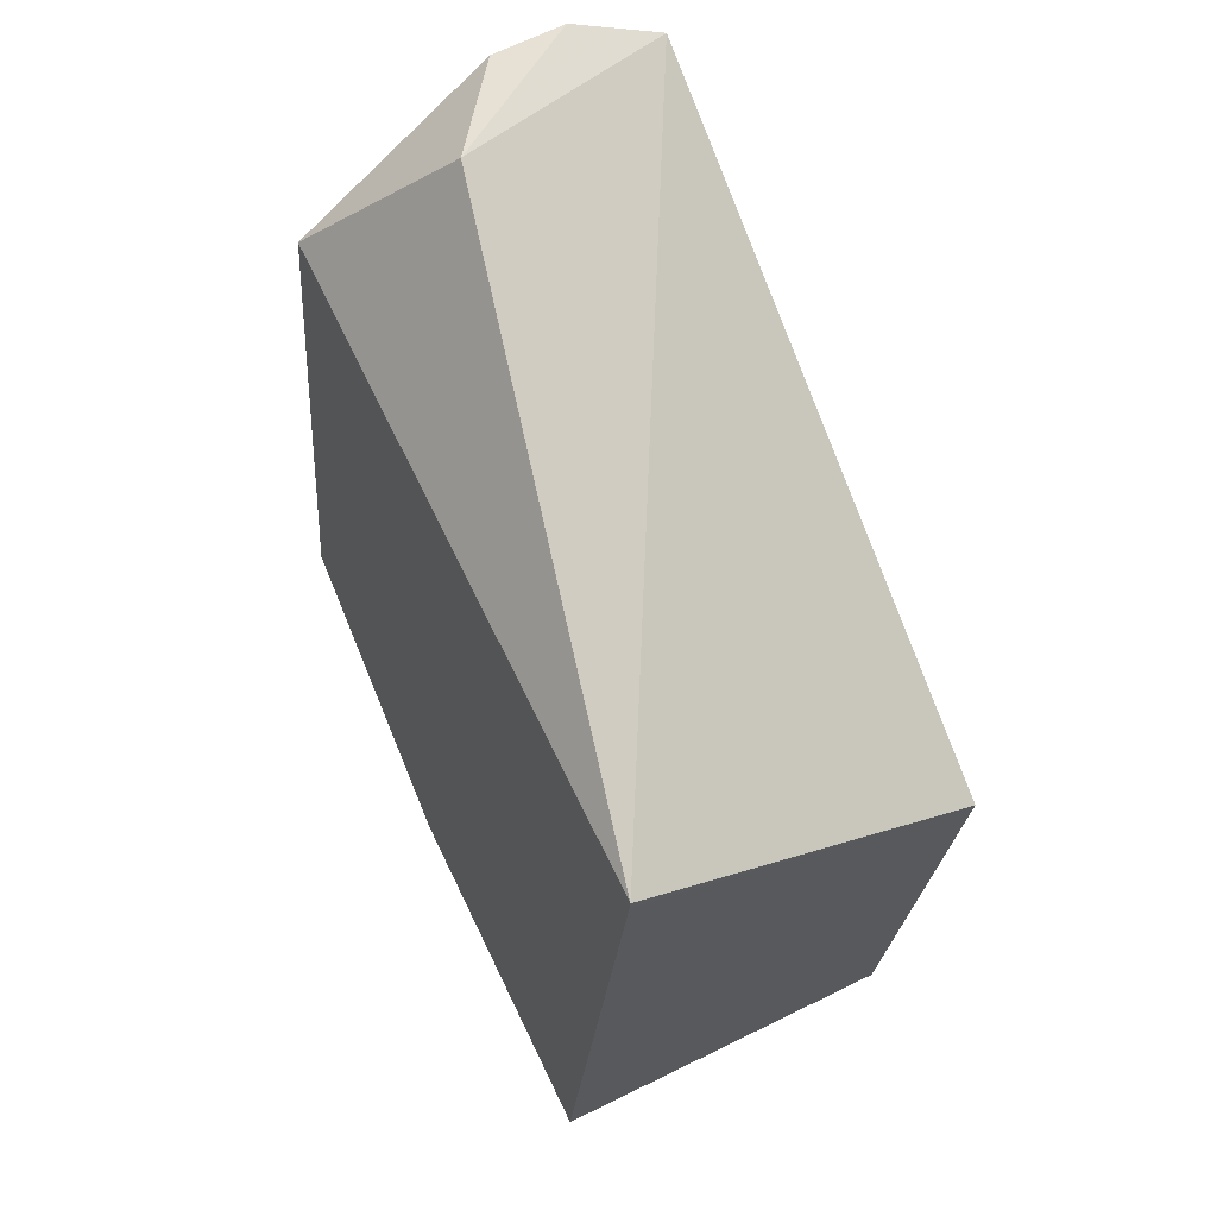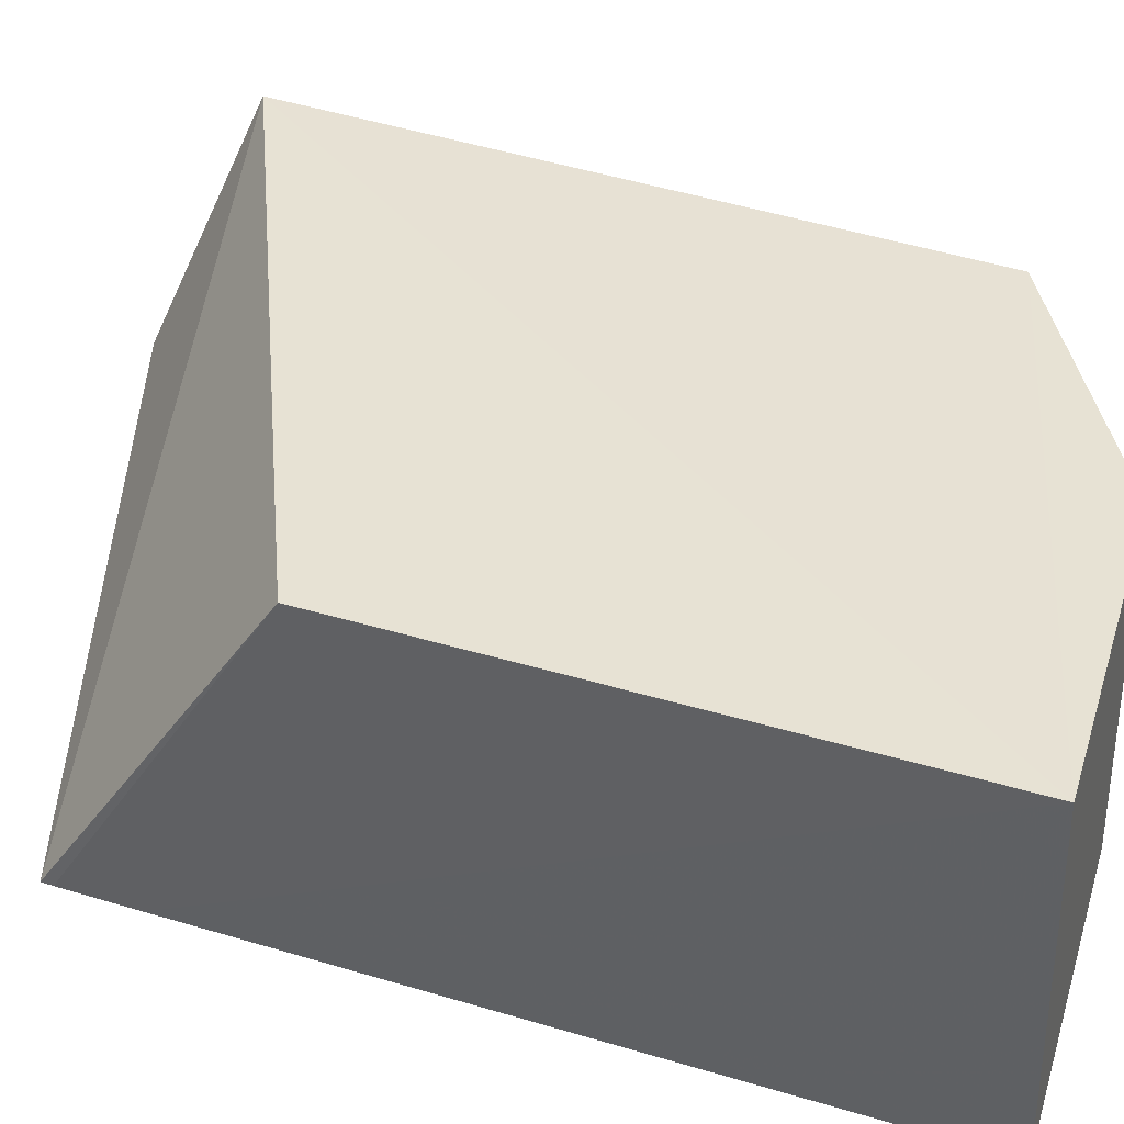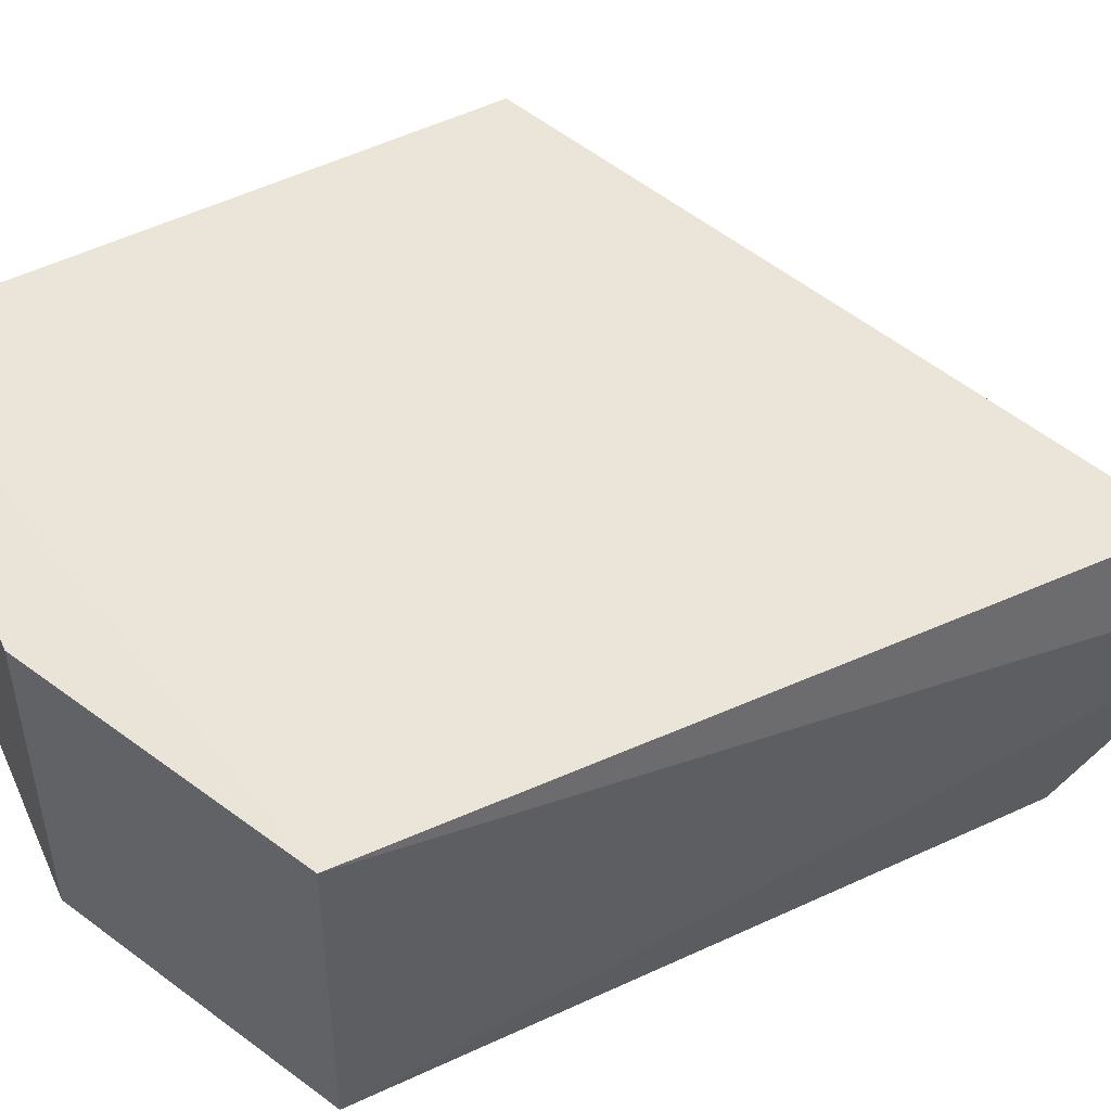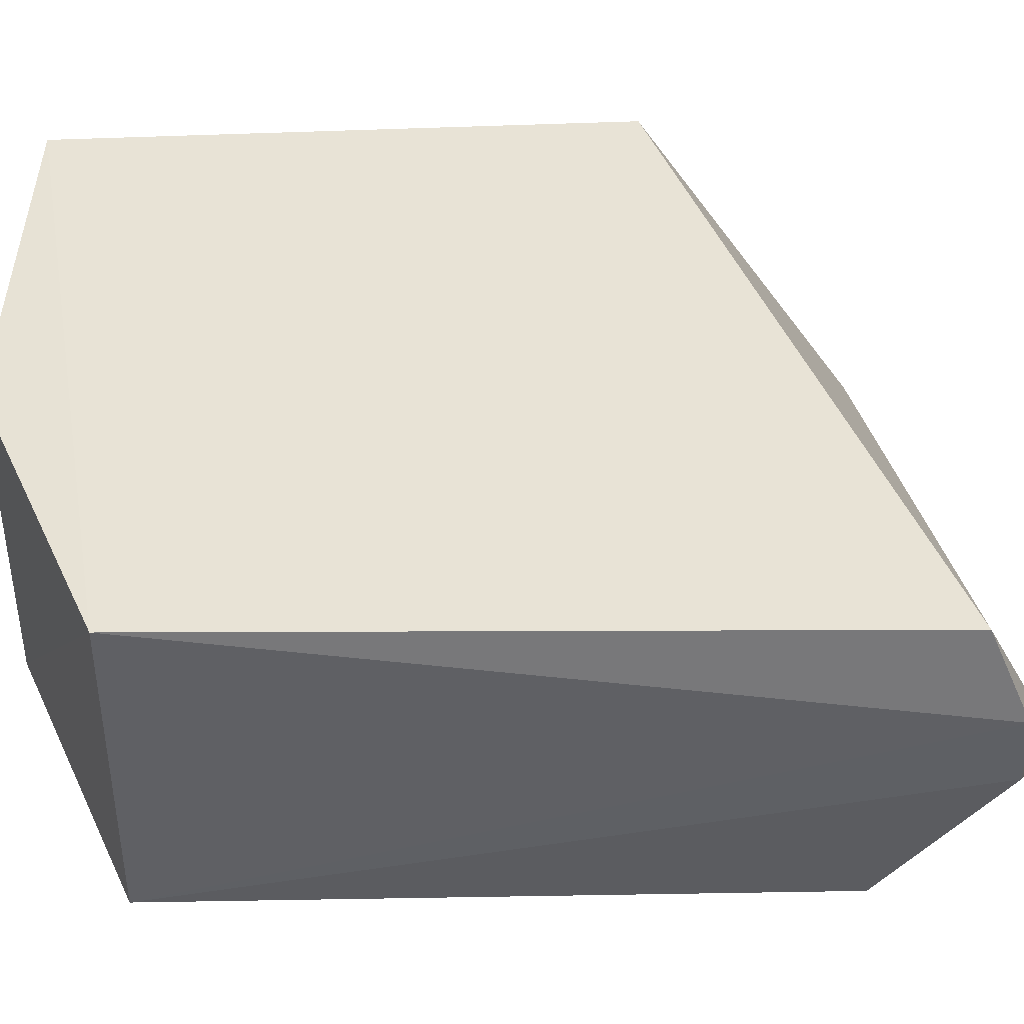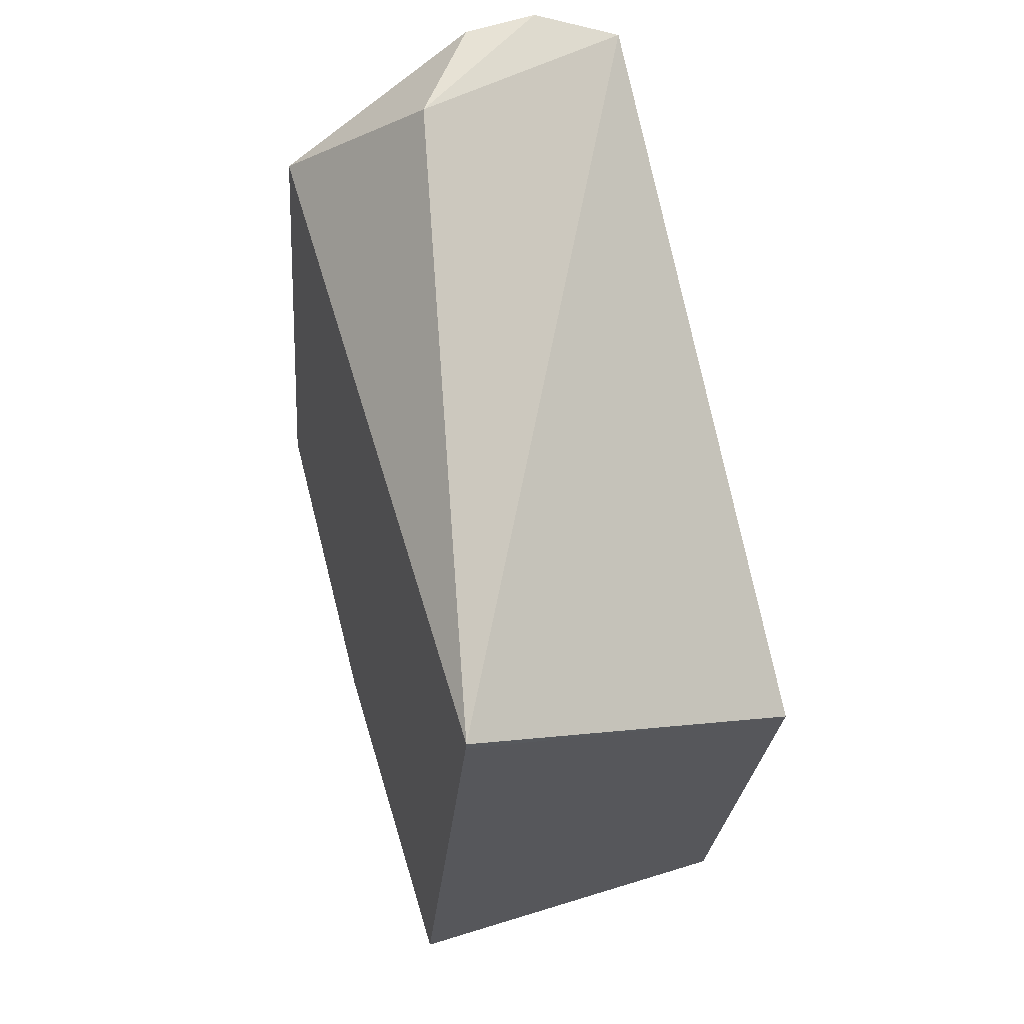
<metadata>
{"format":"obj","ext":"obj","renderer":"f3d","projection":"perspective","resolution":1024,"background":"white","views":[{"elev":68.8,"azim":-115.9,"up":"+Y"},{"elev":37.3,"azim":-73.0,"up":"+Z"},{"elev":52.0,"azim":65.8,"up":"+Z"},{"elev":45.3,"azim":92.3,"up":"+Z"},{"elev":67.1,"azim":-106.9,"up":"+Y"}]}
</metadata>
<code>
v 0.04456 -0.003905 0.03032
v 0.04363 -0.04872 0.02709
v 0.04358 -0.04908 0.004189
v 0.002366 -0.006989 0.007499
v 0.002346 -0.02136 0.02891
v 0.04359 -0.007736 0.007544
v 0.04593 -0.001402 0.02499
v 0.002324 -0.05779 0.02637
v 0.0458 -0.001191 0.0204
v 0.03902 0.001856 0.01576
v 0.02526 -0.05818 0.003439
v 0.002332 -0.01265 0.007039
v 0.02524 -0.05778 0.02627
v 0.002343 -0.007727 0.007439
v 0.002343 -0.05818 0.00342
f 5 1 4
f 6 3 4
f 7 1 2
f 7 2 3
f 8 2 1
f 8 1 5
f 9 7 3
f 9 3 6
f 10 4 1
f 10 1 7
f 10 7 9
f 10 9 6
f 10 6 4
f 11 3 2
f 12 8 5
f 12 4 3
f 12 3 11
f 13 11 2
f 13 2 8
f 13 8 11
f 14 12 5
f 14 5 4
f 14 4 12
f 15 12 11
f 15 11 8
f 15 8 12

</code>
